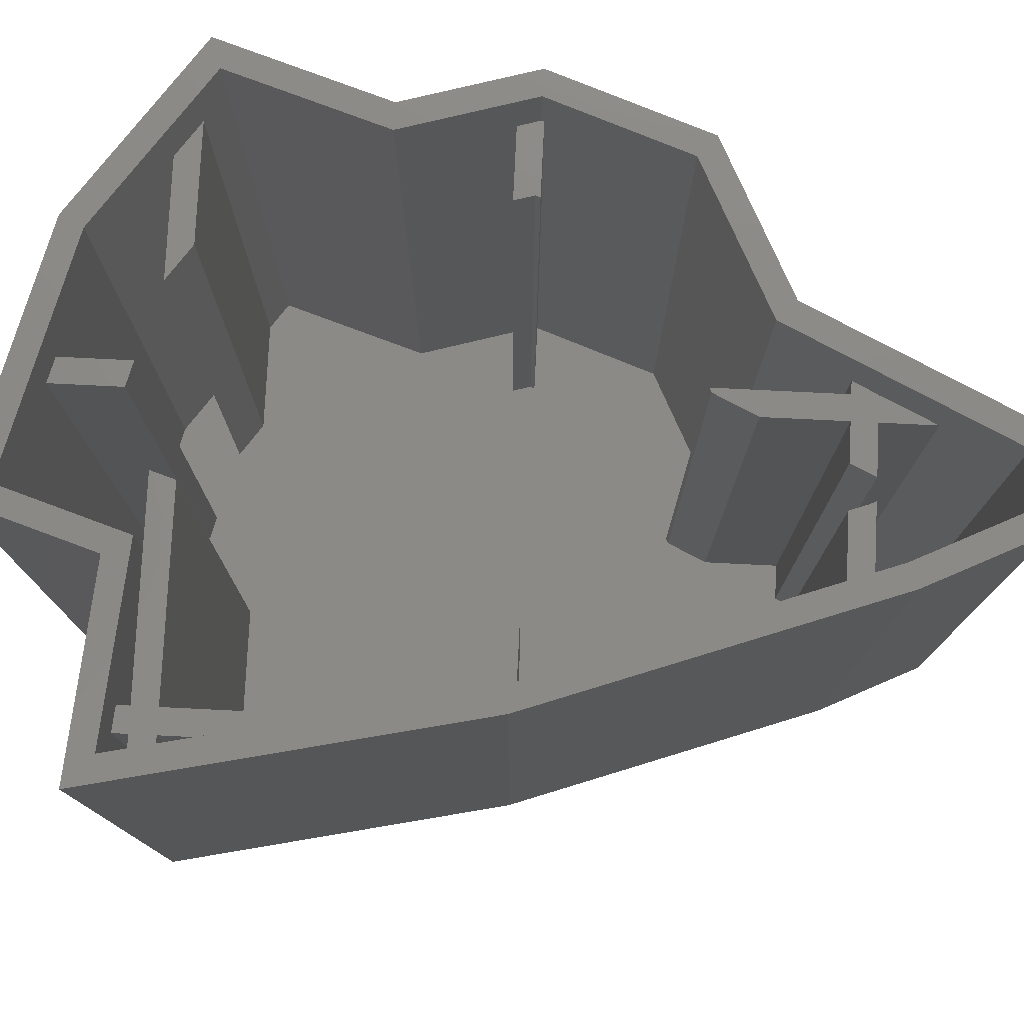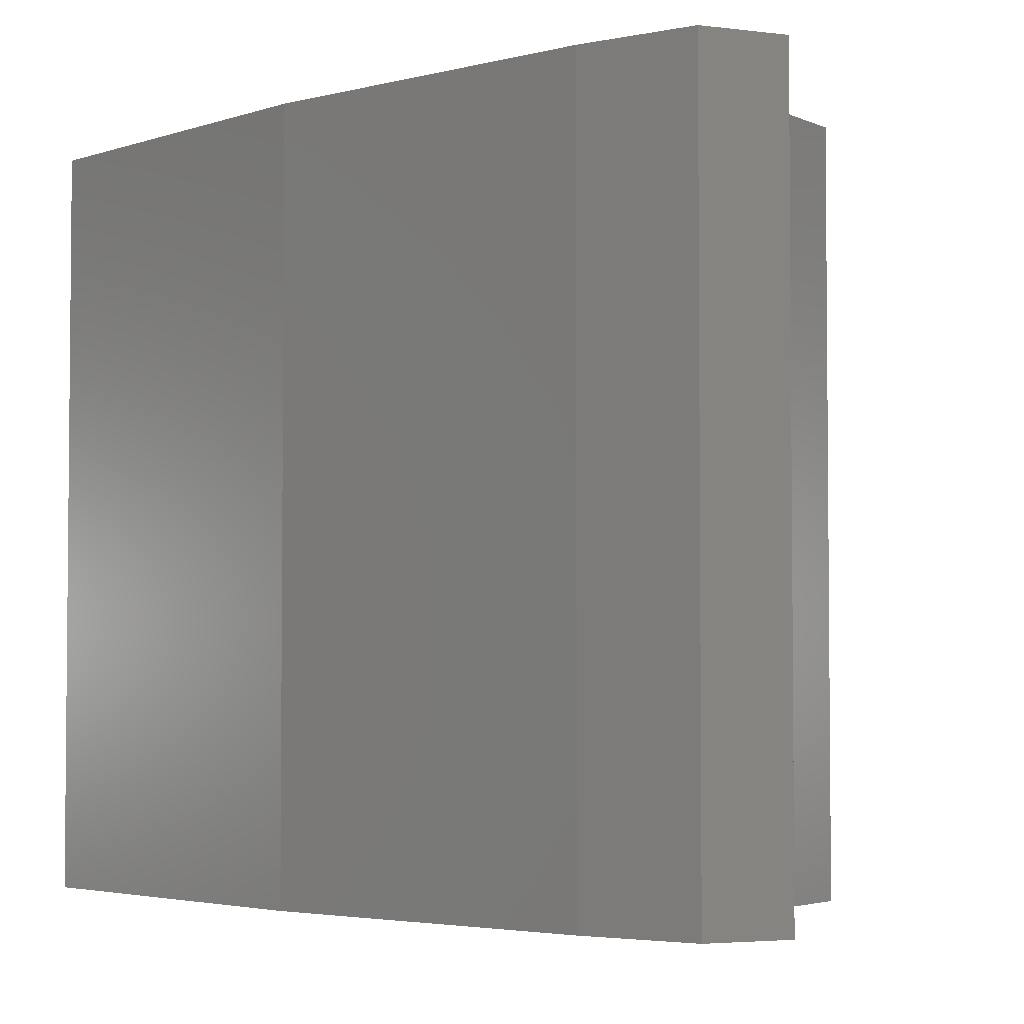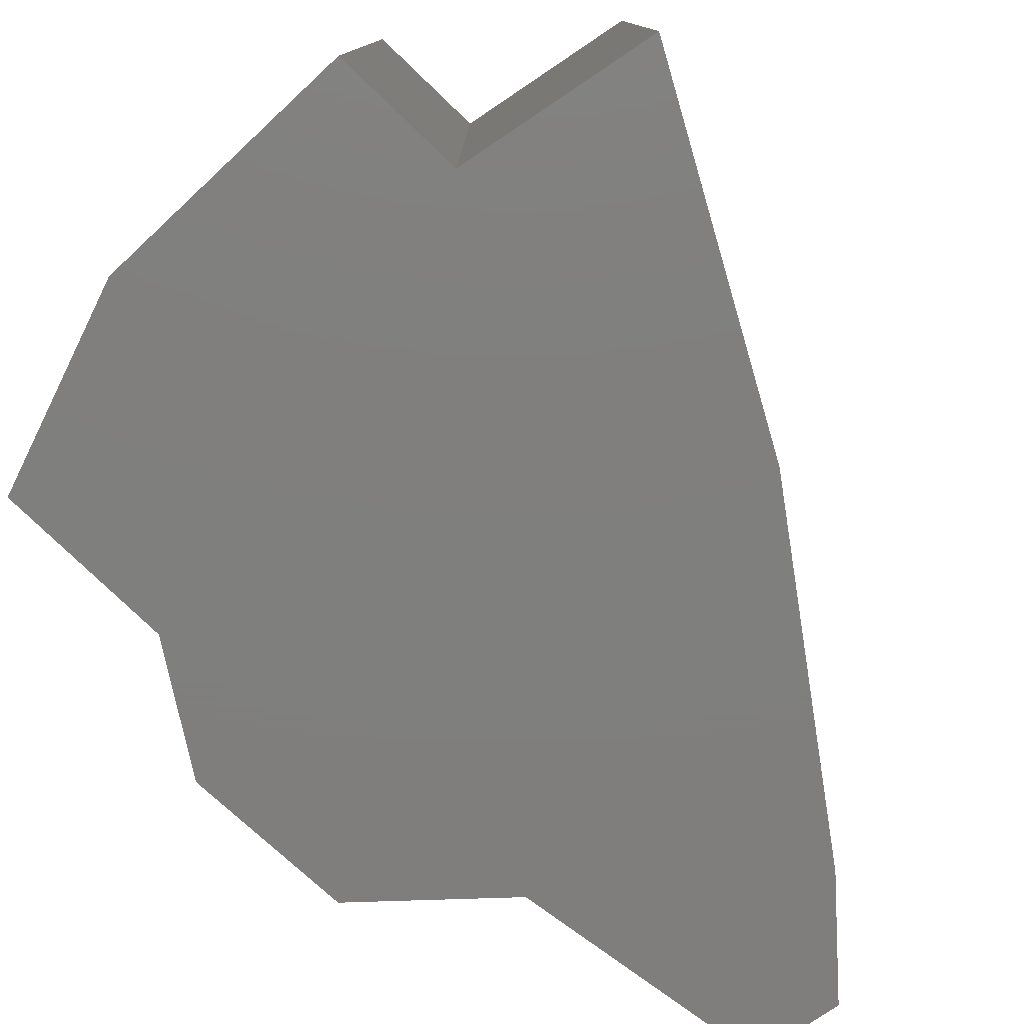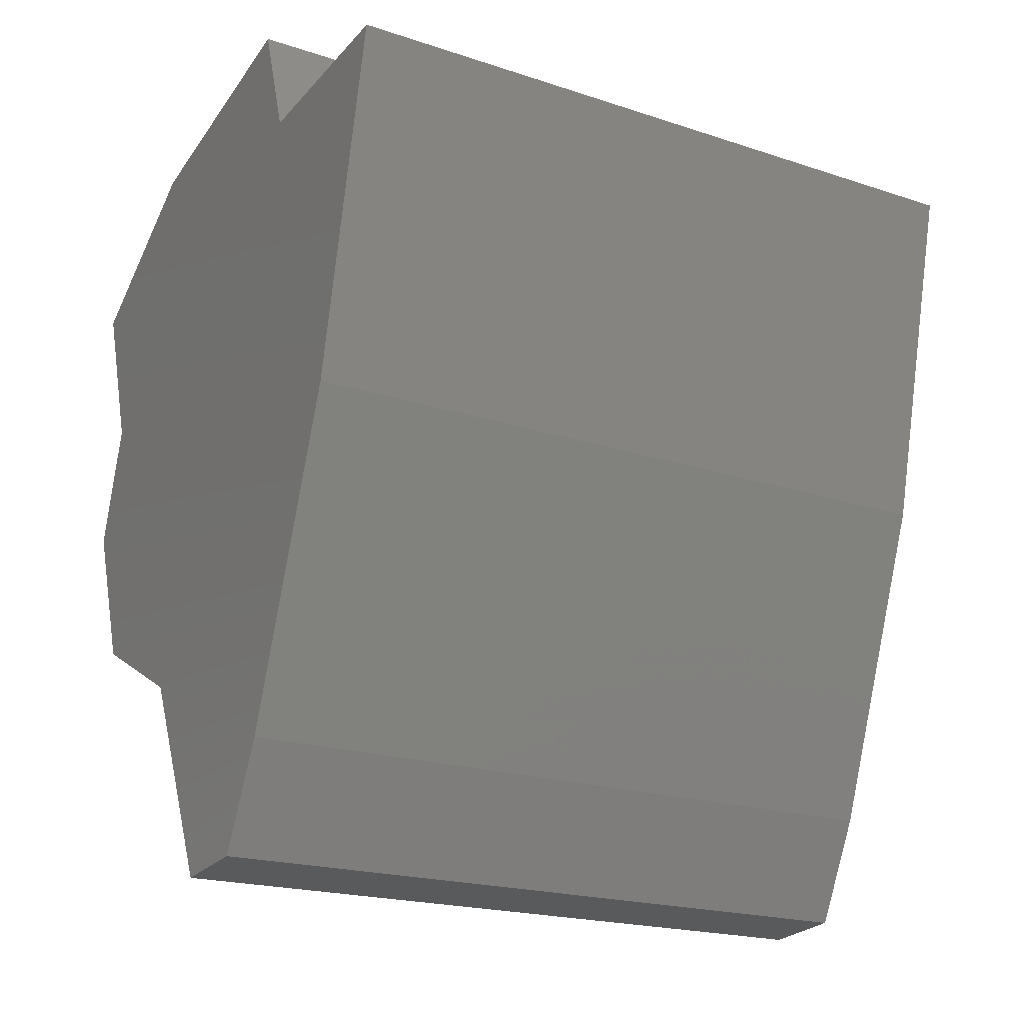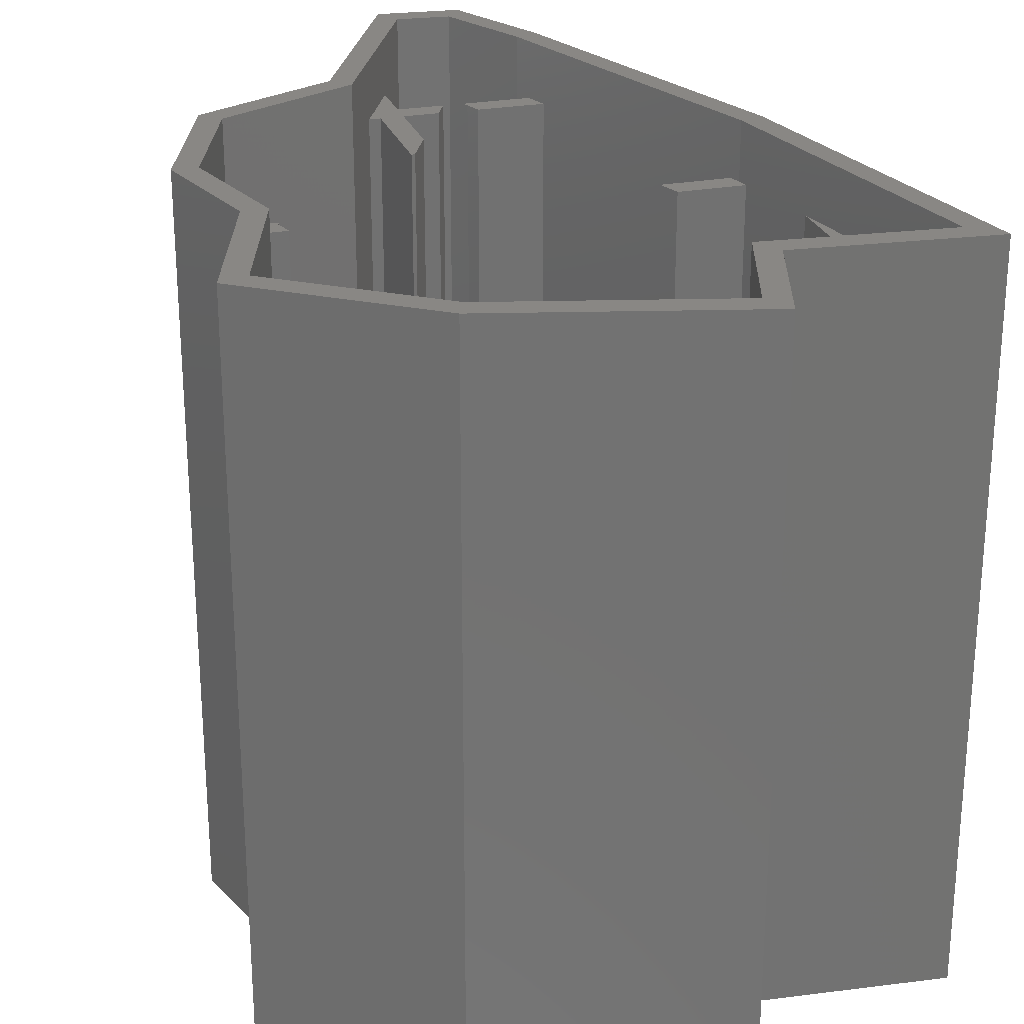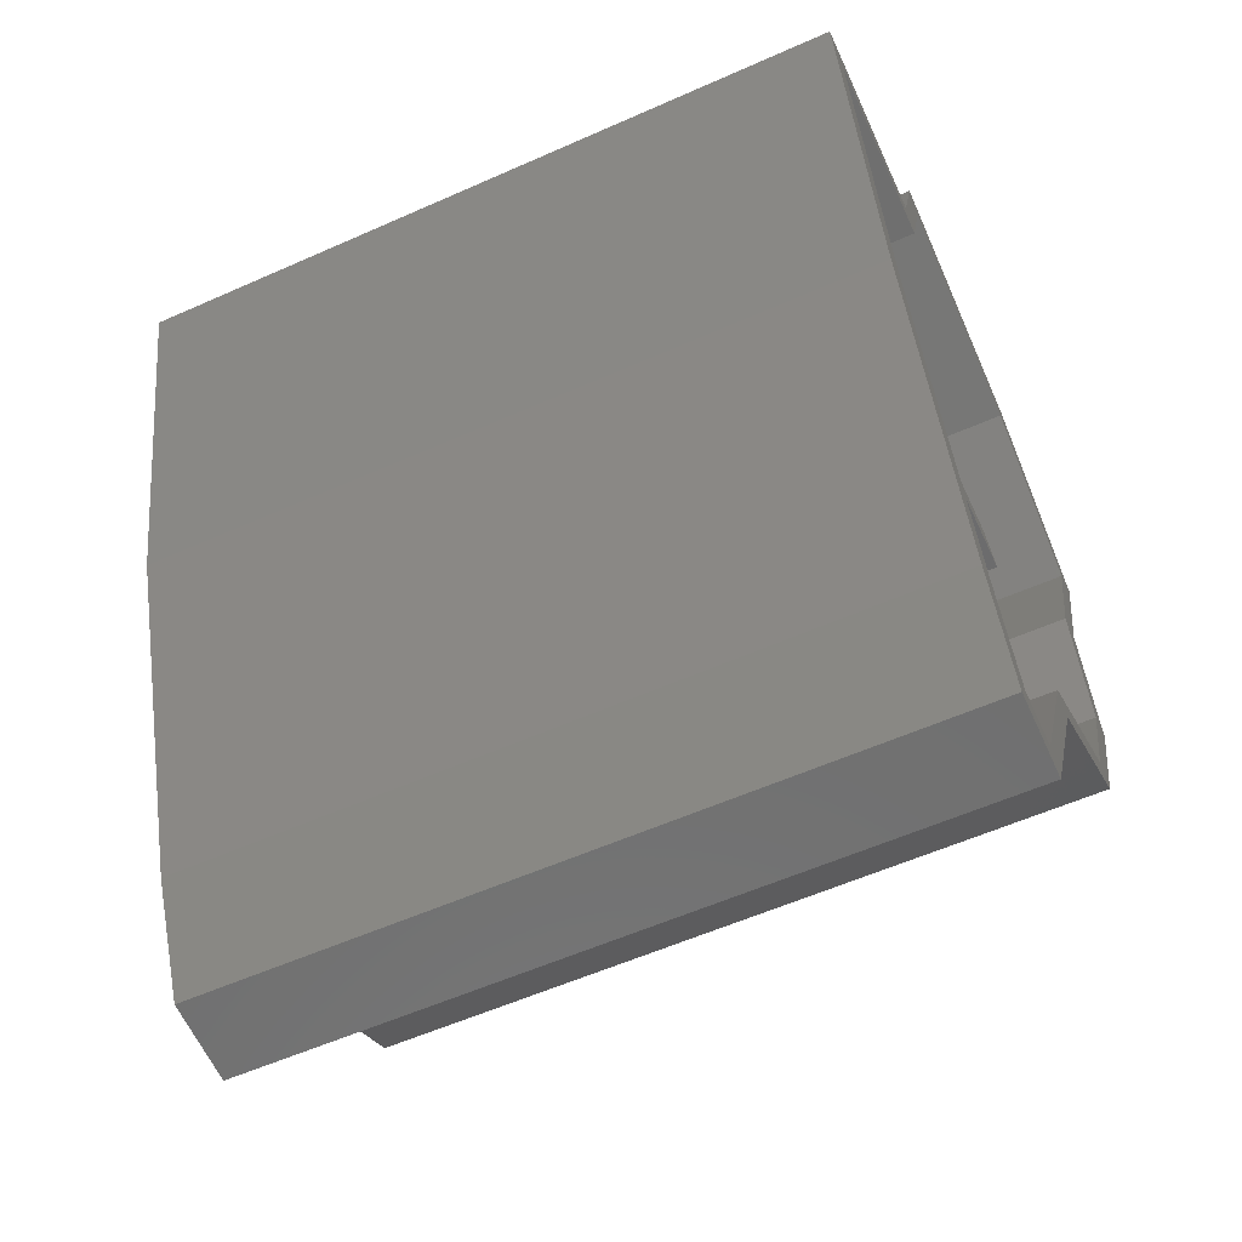
<metadata>
{"format":"stl","ext":"stl","renderer":"f3d","projection":"perspective","resolution":1024,"background":"white","views":[{"elev":78.1,"azim":-87.2,"up":"+Z"},{"elev":-3.5,"azim":-28.9,"up":"+Z"},{"elev":-79.0,"azim":-151.4,"up":"+Z"},{"elev":-19.7,"azim":-121.7,"up":"+Y"},{"elev":25.8,"azim":163.3,"up":"+Z"},{"elev":-57.3,"azim":-65.2,"up":"+Y"}]}
</metadata>
<code>
# stl→obj: 150 verts, 296 faces
v -10 10.8 23
v -10.52 10 23
v -10 10 23
v -10.7 10.8 23
v -9.2 10.8 23
v -9.2 11.21 23
v -9.2 10 23
v -10 11.29 23
v -10 7.625 23
v -9.2 3.976 23
v -4.717 10.8 23
v -2.663 10 23
v -2.409 10.8 23
v -4.718 10.8 23
v -4.724 10.8 23
v -1.232 -9.2 23
v 0 -10 23
v 0 -9.2 23
v -1.609 -10 23
v 0 -6.584 23
v 0.8 -9.2 23
v 0.8 -5.117 23
v 0.6569 -5.189 23
v 0.8 -10 23
v 0.8 -10.05 23
v 0 -11.75 23
v 0.8225 -10 23
v 1.199 -9.2 23
v -6.22 0.8 23
v -8.27 0 23
v -5.932 0 23
v -8.418 0.4108 23
v -8.504 0.8 23
v -2.411 -9.787 23
v -4.672 -10 23
v -2.307 -10 23
v -2.622 -9.2 23
v -4.96 -9.2 23
v 0 11.68 23
v 0.8 13.74 23
v 0 13.95 23
v 0.8 11.47 23
v 7.031 10.8 23
v 4.361 10 23
v 8.155 10 23
v 3.237 10.8 23
v 8.447 0.8 23
v 6.156 0.8 23
v 6.345 0.1516 23
v 8.624 0 23
v 8.655 0.08775 23
v 6.291 0 23
v 2.931 -7.401 0
v 9.495 0.0645 0
v 7.715 -4.984 0
v 8.267 4.277 0
v 4.435 13.63 0
v 9.993 9.674 0
v -9.189 0.1887 0
v -5.179 -10.96 0
v -0.573 -14.84 0
v -3.414 -14.58 0
v -5.285 11.66 0
v -3.967 15.81 0
v -11.84 12.26 0
v -10 10.8 0.8
v -10.7 10.8 0.8
v -4.724 10.8 0.8
v -9.2 10.8 0.8
v -2.409 10.8 0.8
v -4.717 10.8 0.8
v 7.031 10.8 0.8
v 3.237 10.8 0.8
v -10.52 10 0.8
v -10 10 0.8
v -9.2 10 0.8
v -2.663 10 0.8
v 4.361 10 0.8
v 8.155 10 0.8
v -6.22 0.8 0.8
v -8.504 0.8 0.8
v 8.447 0.8 0.8
v 6.156 0.8 0.8
v -8.27 0 0.8
v -5.932 0 0.8
v 6.291 0 0.8
v 8.624 0 0.8
v 0 -11.75 0.8
v 0 -10 0.8
v 0 -9.2 0.8
v 0 -6.584 0.8
v 0 11.68 0.8
v 0 13.95 0.8
v 0.8 -10 0.8
v 0.8 -10.05 0.8
v 0.8 -5.117 0.8
v 0.8 -9.2 0.8
v 0.8 13.74 0.8
v 0.8 11.47 0.8
v -1.609 -10 0.8
v 0.8225 -10 0.8
v -4.672 -10 0.8
v -2.307 -10 0.8
v -1.232 -9.2 0.8
v 1.199 -9.2 0.8
v -2.622 -9.2 0.8
v -4.96 -9.2 0.8
v -10 7.625 0.8
v -10 11.29 0.8
v -9.2 3.976 0.8
v -9.2 11.21 0.8
v 7.715 -4.984 25
v 9.495 0.0645 25
v 8.267 4.277 25
v 4.435 13.63 25
v 9.993 9.674 25
v -3.967 15.81 25
v -11.84 12.26 25
v -5.285 11.66 25
v -9.189 0.1887 25
v -5.179 -10.96 25
v -0.573 -14.84 25
v 2.931 -7.401 25
v 0.6569 -5.189 0.8
v 6.345 0.1516 0.8
v -2.411 -9.787 0.8
v 9.053 9.361 25
v 4.092 12.89 25
v -3.434 14.84 25
v -4.718 10.8 25
v -10.82 11.36 25
v 7.431 4.288 25
v 8.655 0.08775 25
v 7.068 -4.415 25
v 2.325 -6.811 25
v -1.058 -13.99 25
v -3.414 -14.58 25
v -2.892 -13.82 25
v -4.441 -10.64 25
v -8.418 0.4108 25
v 7.431 4.288 0.8
v 9.053 9.361 0.8
v 7.068 -4.415 0.8
v -3.434 14.84 0.8
v 4.092 12.89 0.8
v 2.325 -6.811 0.8
v -2.892 -13.82 0.8
v -1.058 -13.99 0.8
v -4.441 -10.64 0.8
v -10.82 11.36 0.8
f 1 2 3
f 2 1 4
f 1 5 6
f 5 1 7
f 1 6 8
f 7 1 3
f 7 3 9
f 7 9 10
f 11 12 13
f 14 12 11
f 15 12 14
f 7 15 5
f 15 7 12
f 16 17 18
f 17 16 19
f 20 21 22
f 18 21 20
f 20 22 23
f 21 18 24
f 17 24 18
f 24 17 25
f 25 17 26
f 21 27 28
f 27 21 24
f 29 30 31
f 29 32 30
f 32 29 33
f 34 35 36
f 37 35 34
f 35 37 38
f 39 40 41
f 40 39 42
f 43 44 45
f 44 43 46
f 47 48 49
f 47 50 51
f 49 50 47
f 50 49 52
f 53 54 55
f 56 57 58
f 54 53 56
f 56 53 59
f 60 53 61
f 60 61 62
f 59 53 60
f 56 59 63
f 57 63 64
f 56 63 57
f 63 59 65
f 66 4 1
f 4 66 67
f 68 5 15
f 5 68 69
f 70 11 13
f 11 70 71
f 72 46 43
f 46 72 73
f 74 3 2
f 3 74 75
f 76 12 7
f 12 76 77
f 78 45 44
f 45 78 79
f 80 33 29
f 33 80 81
f 82 48 47
f 48 82 83
f 84 31 30
f 31 84 85
f 86 50 52
f 50 86 87
f 88 17 89
f 17 88 26
f 90 20 91
f 20 90 18
f 92 41 93
f 41 92 39
f 25 94 24
f 94 25 95
f 21 96 22
f 96 21 97
f 42 98 40
f 98 42 99
f 100 17 19
f 17 100 89
f 94 27 24
f 27 94 101
f 102 36 35
f 36 102 103
f 90 16 18
f 16 90 104
f 105 21 28
f 21 105 97
f 106 38 37
f 38 106 107
f 108 3 75
f 3 108 9
f 66 8 109
f 8 66 1
f 10 76 7
f 76 10 110
f 5 111 6
f 111 5 69
f 112 54 113
f 54 112 55
f 113 56 114
f 56 113 54
f 58 115 116
f 115 58 57
f 57 117 115
f 117 57 64
f 63 118 119
f 118 63 65
f 59 118 65
f 118 59 120
f 60 120 59
f 120 60 121
f 122 53 123
f 53 122 61
f 96 23 22
f 23 96 124
f 86 49 125
f 49 86 52
f 125 48 83
f 48 125 49
f 73 44 46
f 44 73 78
f 92 42 39
f 42 92 99
f 12 70 13
f 70 12 77
f 31 80 29
f 80 31 85
f 34 106 37
f 106 34 126
f 36 126 34
f 126 36 103
f 100 16 104
f 16 100 19
f 91 23 124
f 23 91 20
f 115 127 116
f 115 128 127
f 115 129 128
f 117 129 115
f 119 129 117
f 129 119 130
f 119 131 130
f 131 119 118
f 127 114 116
f 114 127 132
f 114 133 113
f 133 114 132
f 134 113 133
f 113 134 112
f 134 123 112
f 135 123 134
f 136 123 135
f 123 136 122
f 137 136 138
f 136 137 122
f 121 138 139
f 138 121 137
f 140 121 139
f 140 120 121
f 131 120 140
f 120 131 118
f 53 112 123
f 112 53 55
f 114 58 116
f 58 114 56
f 63 117 64
f 117 63 119
f 62 121 60
f 121 62 137
f 62 122 137
f 122 62 61
f 79 141 142
f 78 141 79
f 141 78 83
f 82 141 83
f 125 83 86
f 86 143 87
f 99 83 78
f 92 83 99
f 99 78 73
f 86 96 143
f 70 92 93
f 92 77 91
f 85 91 77
f 107 91 85
f 91 104 90
f 92 70 77
f 144 70 93
f 70 144 71
f 83 92 96
f 96 92 124
f 124 92 91
f 145 73 72
f 143 96 146
f 99 145 98
f 145 99 73
f 83 96 86
f 97 146 96
f 146 97 105
f 100 88 89
f 103 88 100
f 88 103 147
f 88 147 148
f 103 149 147
f 149 103 102
f 91 106 104
f 104 126 100
f 100 126 103
f 126 104 106
f 91 107 106
f 77 80 85
f 110 80 77
f 110 77 76
f 80 110 81
f 107 85 84
f 109 67 66
f 67 109 150
f 75 74 108
f 111 69 68
f 94 95 101
f 143 135 134
f 135 143 146
f 87 143 50
f 50 133 51
f 134 50 143
f 50 134 133
f 47 141 82
f 141 47 132
f 133 47 51
f 47 133 132
f 141 127 142
f 127 141 132
f 128 43 127
f 145 43 128
f 43 145 72
f 45 127 43
f 142 45 79
f 45 142 127
f 129 41 128
f 144 41 129
f 41 144 93
f 40 128 41
f 145 40 98
f 40 145 128
f 129 11 144
f 130 11 129
f 11 130 14
f 144 11 71
f 111 15 6
f 15 111 68
f 6 131 8
f 150 8 131
f 8 150 109
f 131 6 130
f 15 130 6
f 130 15 14
f 131 4 150
f 131 2 4
f 2 9 74
f 131 9 2
f 140 9 131
f 10 33 110
f 9 140 10
f 10 140 33
f 33 140 32
f 150 4 67
f 74 9 108
f 110 33 81
f 140 30 32
f 30 38 84
f 140 38 30
f 139 38 140
f 38 139 35
f 149 35 139
f 35 149 102
f 84 38 107
f 138 149 139
f 149 138 147
f 148 138 136
f 138 148 147
f 88 148 26
f 101 95 27
f 28 146 105
f 146 28 135
f 27 135 28
f 25 27 95
f 25 135 27
f 136 25 26
f 25 136 135
f 136 26 148

</code>
